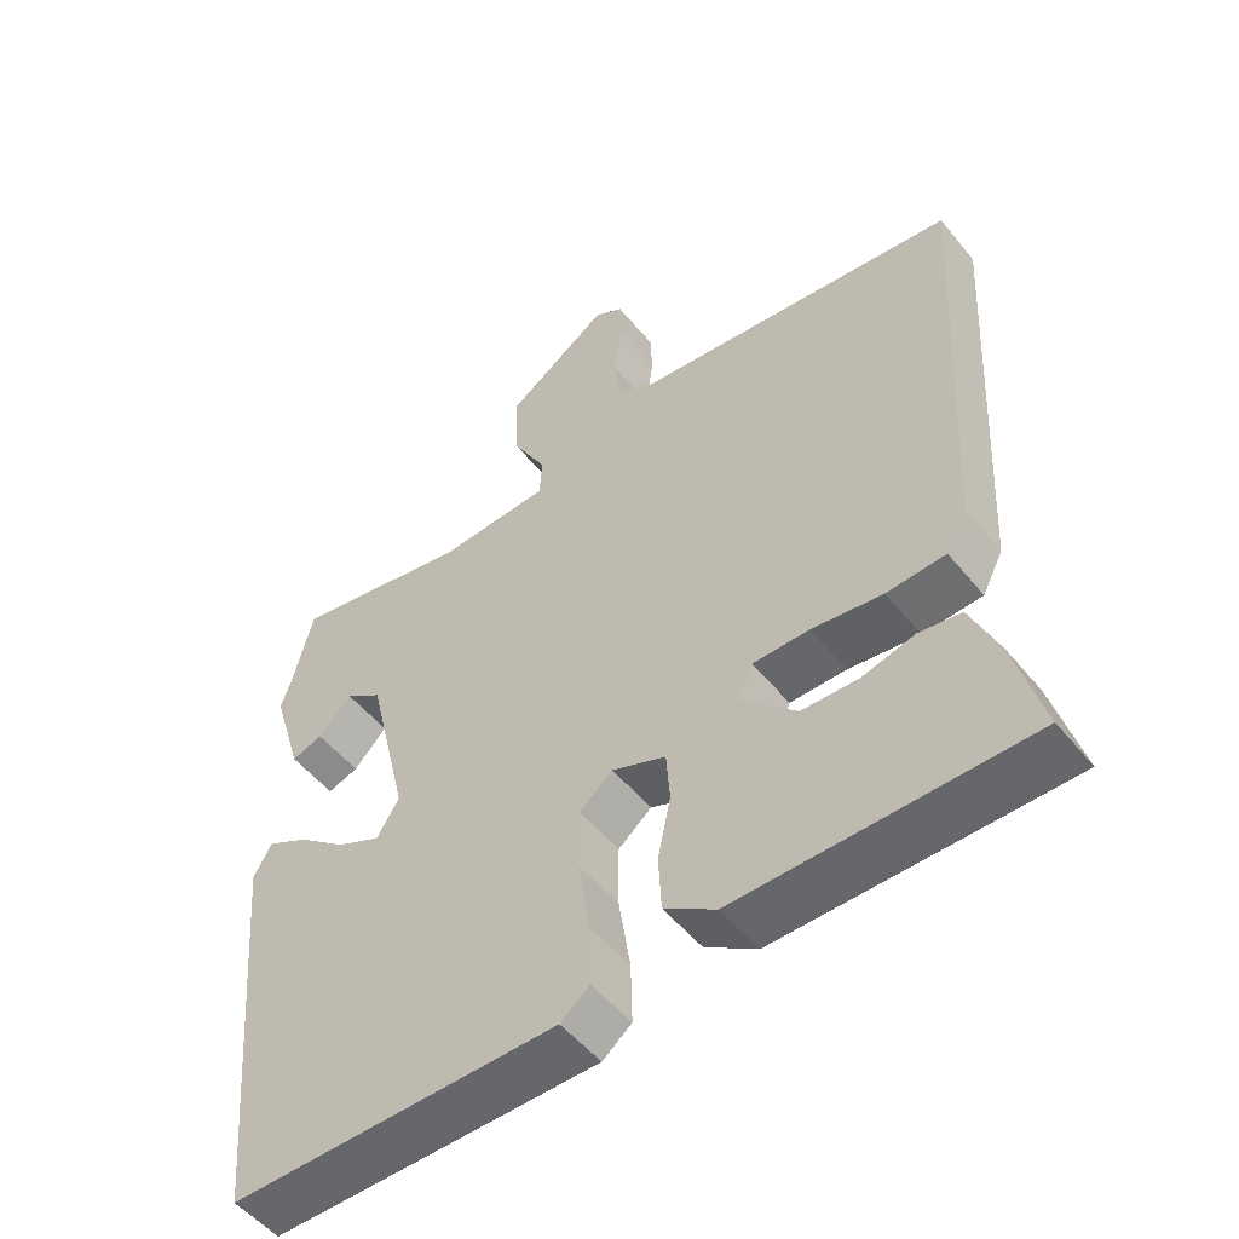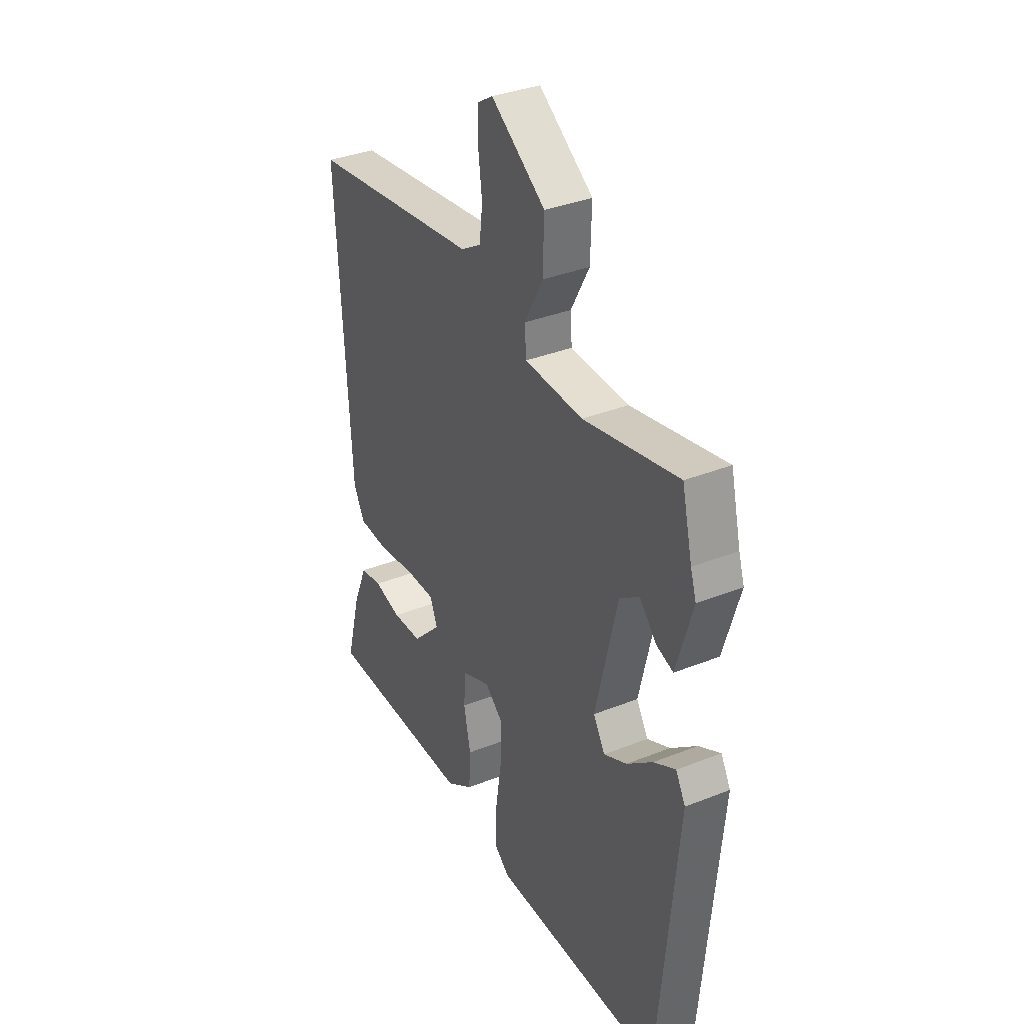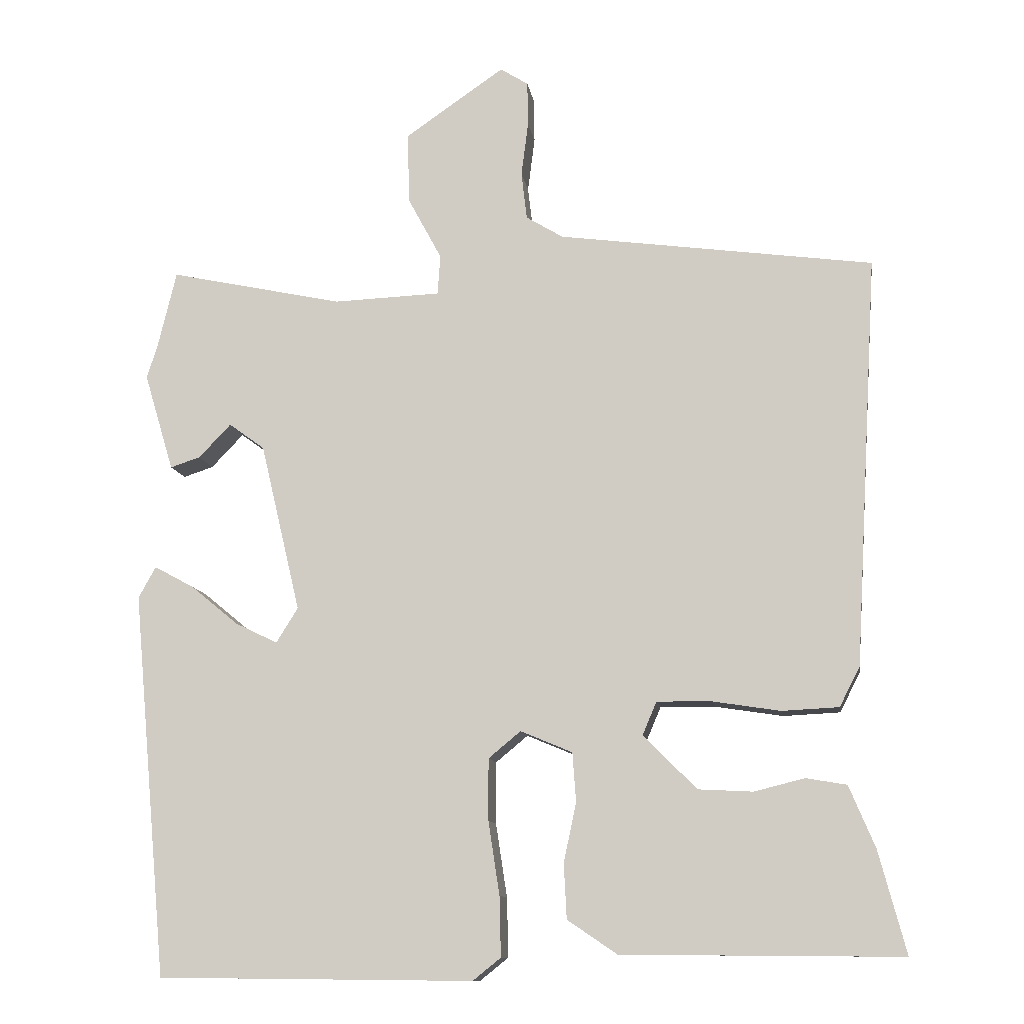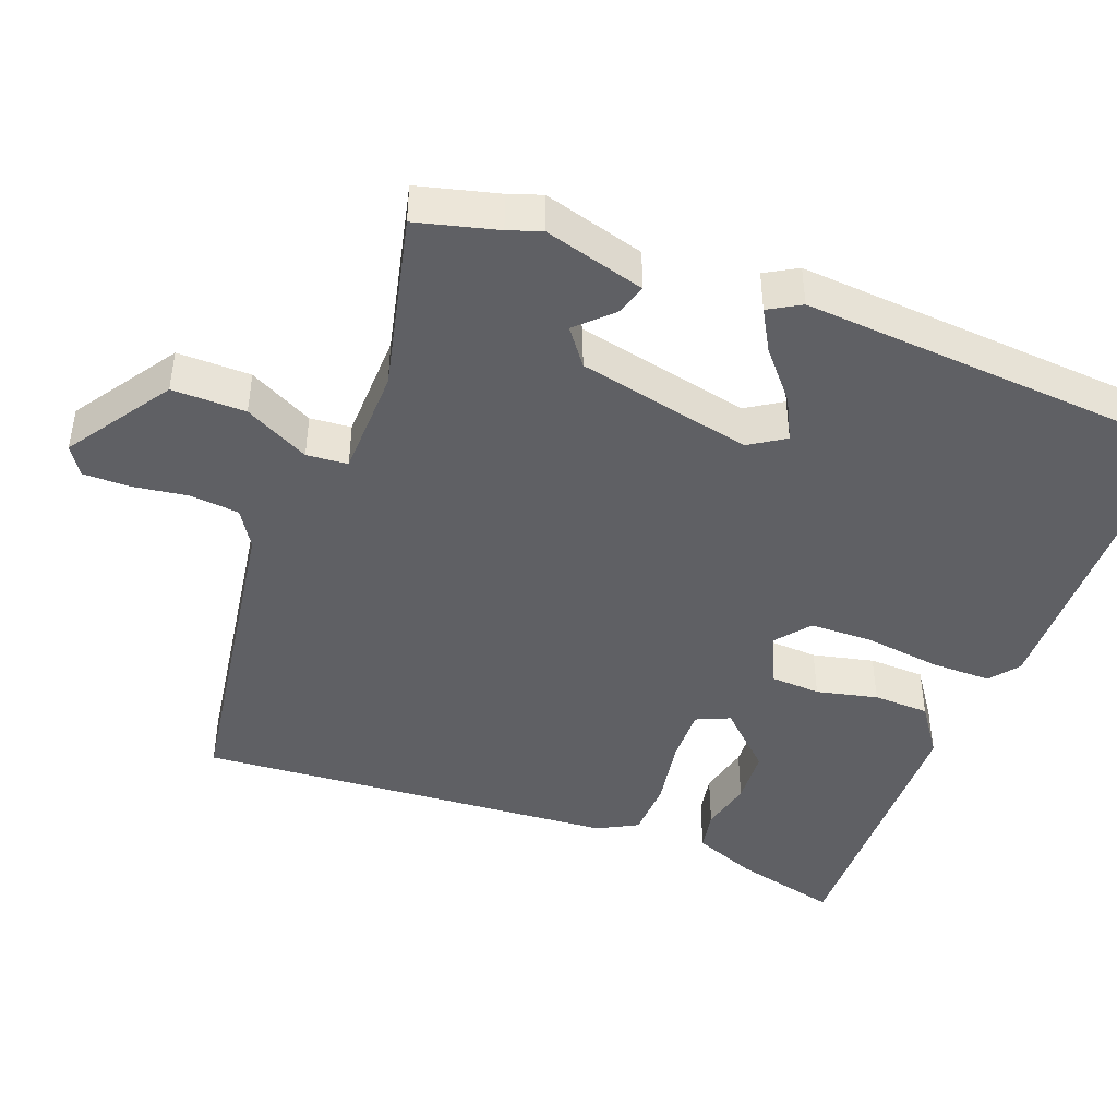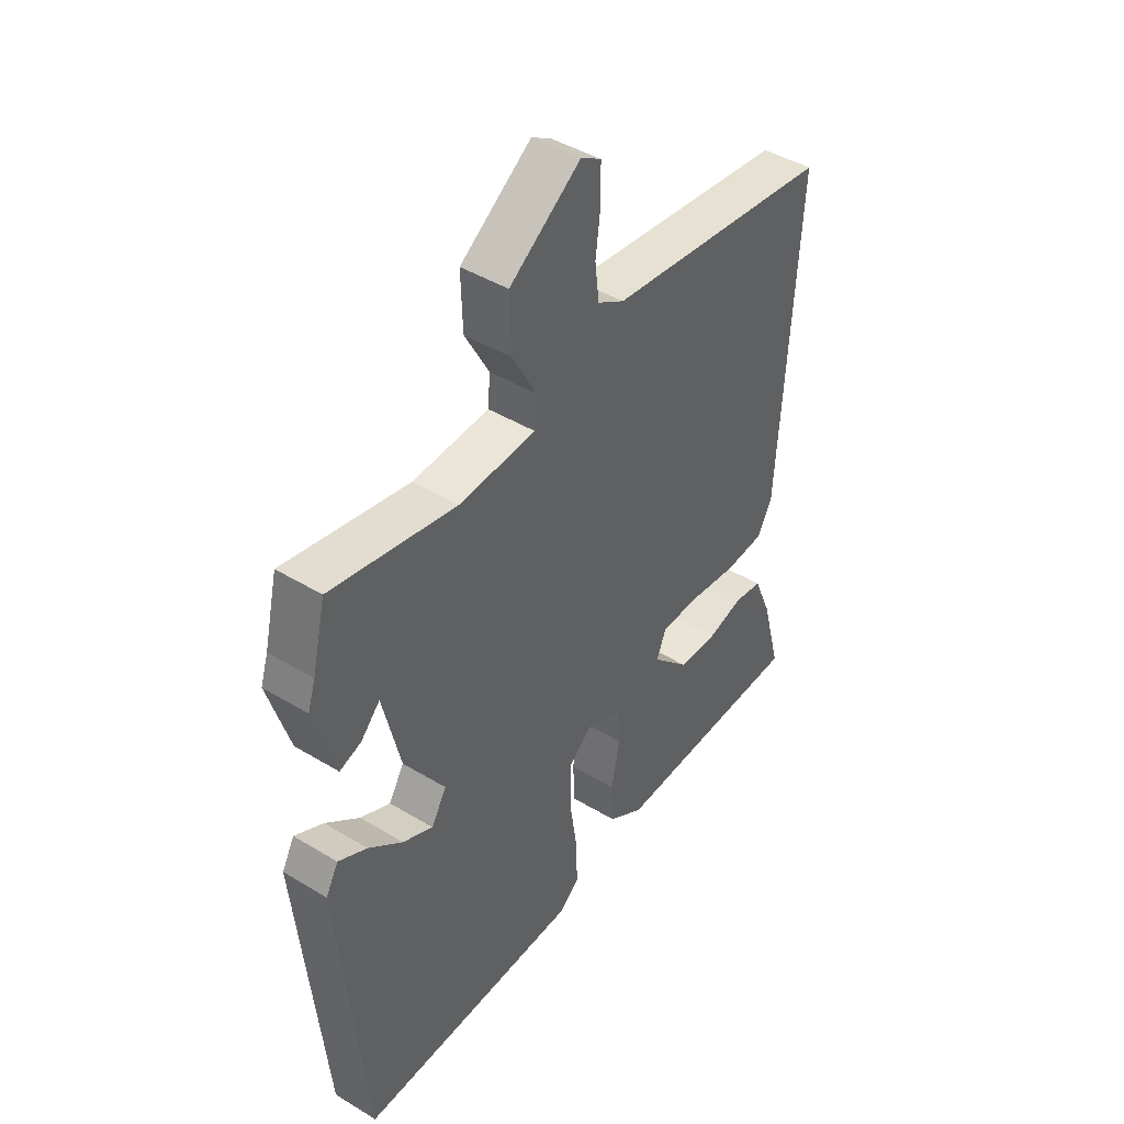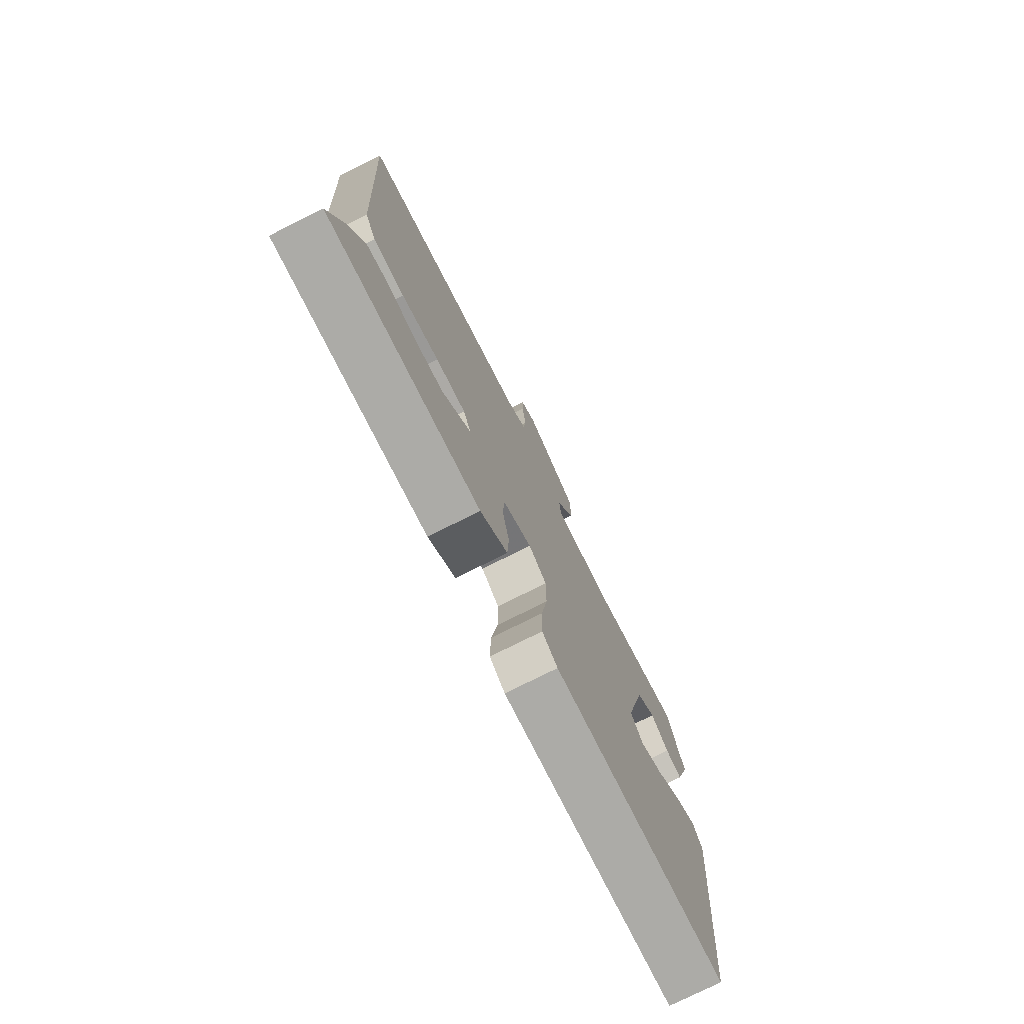
<metadata>
{"format":"obj","ext":"obj","renderer":"f3d","projection":"perspective","resolution":1024,"background":"white","views":[{"elev":-52.5,"azim":-141.9,"up":"+Z"},{"elev":35.1,"azim":62.1,"up":"+Z"},{"elev":-11.0,"azim":-171.5,"up":"+Z"},{"elev":-44.2,"azim":70.1,"up":"+Y"},{"elev":44.3,"azim":125.3,"up":"+Z"},{"elev":-76.6,"azim":-63.4,"up":"+Z"}]}
</metadata>
<code>
v 0.491 0.07 -0.53
v 0.04 0.07 -0.534
v 0 0.07 -0.502
v 0.002 0.07 -0.417
v 0.018 0.07 -0.312
v 0.018 0.07 -0.224
v -0.028 0.07 -0.186
v -0.102 0.07 -0.217
v -0.107 0.07 -0.287
v -0.089 0.07 -0.372
v -0.093 0.07 -0.45
v -0.164 0.07 -0.498
v -0.562 0.07 -0.501
v -0.523 0.07 -0.355
v -0.486 0.07 -0.267
v -0.428 0.07 -0.257
v -0.356 0.07 -0.275
v -0.278 0.07 -0.271
v -0.202 0.07 -0.194
v -0.222 0.07 -0.147
v -0.3 0.07 -0.148
v -0.397 0.07 -0.163
v -0.478 0.07 -0.159
v -0.507 0.07 -0.103
v -0.541 0.07 0.483
v -0.091 0.07 0.544
v -0.038 0.07 0.576
v -0.03 0.07 0.644
v -0.04 0.07 0.722
v -0.039 0.07 0.786
v 0.001 0.07 0.811
v 0.143 0.07 0.713
v 0.14 0.07 0.611
v 0.092 0.07 0.522
v 0.096 0.07 0.465
v 0.249 0.07 0.459
v 0.497 0.07 0.512
v 0.524 0.07 0.4
v 0.539 0.07 0.354
v 0.497 0.07 0.214
v 0.454 0.07 0.228
v 0.408 0.07 0.276
v 0.357 0.07 0.239
v 0.3 0.07 -0.002
v 0.331 0.07 -0.052
v 0.391 0.07 -0.023
v 0.459 0.07 0.033
v 0.516 0.07 0.064
v 0.541 0.07 0.019
v 0.491 0 -0.53
v 0.04 0 -0.534
v 0 0 -0.502
v 0.002 0 -0.417
v 0.018 0 -0.312
v 0.018 0 -0.224
v -0.028 0 -0.186
v -0.102 0 -0.217
v -0.107 0 -0.287
v -0.089 0 -0.372
v -0.093 0 -0.45
v -0.164 0 -0.498
v -0.562 0 -0.501
v -0.523 0 -0.355
v -0.486 0 -0.267
v -0.428 0 -0.257
v -0.356 0 -0.275
v -0.278 0 -0.271
v -0.202 0 -0.194
v -0.222 0 -0.147
v -0.3 0 -0.148
v -0.397 0 -0.163
v -0.478 0 -0.159
v -0.507 0 -0.103
v -0.541 0 0.483
v -0.091 0 0.544
v -0.038 0 0.576
v -0.03 0 0.644
v -0.04 0 0.722
v -0.039 0 0.786
v 0.001 0 0.811
v 0.143 0 0.713
v 0.14 0 0.611
v 0.092 0 0.522
v 0.096 0 0.465
v 0.249 0 0.459
v 0.497 0 0.512
v 0.524 0 0.4
v 0.539 0 0.354
v 0.497 0 0.214
v 0.454 0 0.228
v 0.408 0 0.276
v 0.357 0 0.239
v 0.3 0 -0.002
v 0.331 0 -0.052
v 0.391 0 -0.023
v 0.459 0 0.033
v 0.516 0 0.064
v 0.541 0 0.019
f 2 3 4
f 1 2 4
f 49 1 4
f 48 49 4
f 47 48 4
f 46 47 4
f 45 46 4 5
f 44 45 5 6
f 43 44 6 7
f 40 41 42
f 39 40 42
f 38 39 42
f 38 42 43
f 37 38 43
f 36 37 43
f 43 7 8
f 36 43 8
f 35 36 8
f 32 33 34
f 31 32 34
f 30 31 34
f 29 30 34
f 28 29 34
f 34 35 8
f 28 34 8
f 27 28 8
f 24 25 26
f 23 24 26
f 22 23 26
f 21 22 26
f 20 21 26 27
f 19 20 27 8
f 15 16 17
f 14 15 17
f 13 14 17
f 12 13 17
f 11 12 17
f 10 11 17
f 9 10 17 18
f 8 9 18 19
f 53 52 51
f 53 51 50
f 53 50 98
f 53 98 97
f 53 97 96
f 53 96 95
f 54 53 95 94
f 55 54 94 93
f 56 55 93 92
f 91 90 89
f 91 89 88
f 91 88 87
f 92 91 87
f 92 87 86
f 92 86 85
f 57 56 92
f 57 92 85
f 57 85 84
f 83 82 81
f 83 81 80
f 83 80 79
f 83 79 78
f 83 78 77
f 57 84 83
f 57 83 77
f 57 77 76
f 75 74 73
f 75 73 72
f 75 72 71
f 75 71 70
f 76 75 70 69
f 57 76 69 68
f 66 65 64
f 66 64 63
f 66 63 62
f 66 62 61
f 66 61 60
f 66 60 59
f 67 66 59 58
f 68 67 58 57
f 1 50 51 2
f 2 51 52 3
f 3 52 53 4
f 4 53 54 5
f 5 54 55 6
f 6 55 56 7
f 7 56 57 8
f 8 57 58 9
f 9 58 59 10
f 10 59 60 11
f 11 60 61 12
f 12 61 62 13
f 13 62 63 14
f 14 63 64 15
f 15 64 65 16
f 16 65 66 17
f 17 66 67 18
f 18 67 68 19
f 19 68 69 20
f 20 69 70 21
f 21 70 71 22
f 22 71 72 23
f 23 72 73 24
f 24 73 74 25
f 25 74 75 26
f 26 75 76 27
f 27 76 77 28
f 28 77 78 29
f 29 78 79 30
f 30 79 80 31
f 31 80 81 32
f 32 81 82 33
f 33 82 83 34
f 34 83 84 35
f 35 84 85 36
f 36 85 86 37
f 37 86 87 38
f 38 87 88 39
f 39 88 89 40
f 40 89 90 41
f 41 90 91 42
f 42 91 92 43
f 43 92 93 44
f 44 93 94 45
f 45 94 95 46
f 46 95 96 47
f 47 96 97 48
f 48 97 98 49
f 49 98 50 1

</code>
